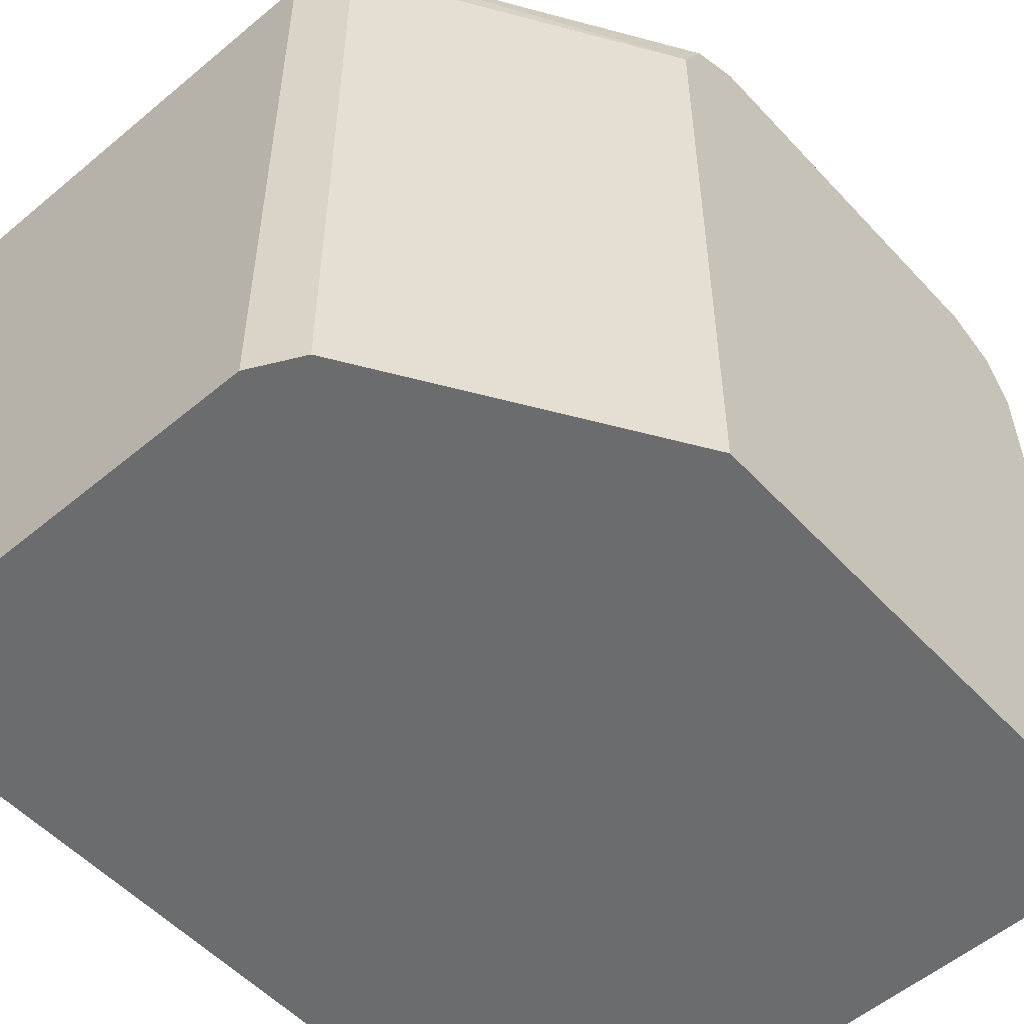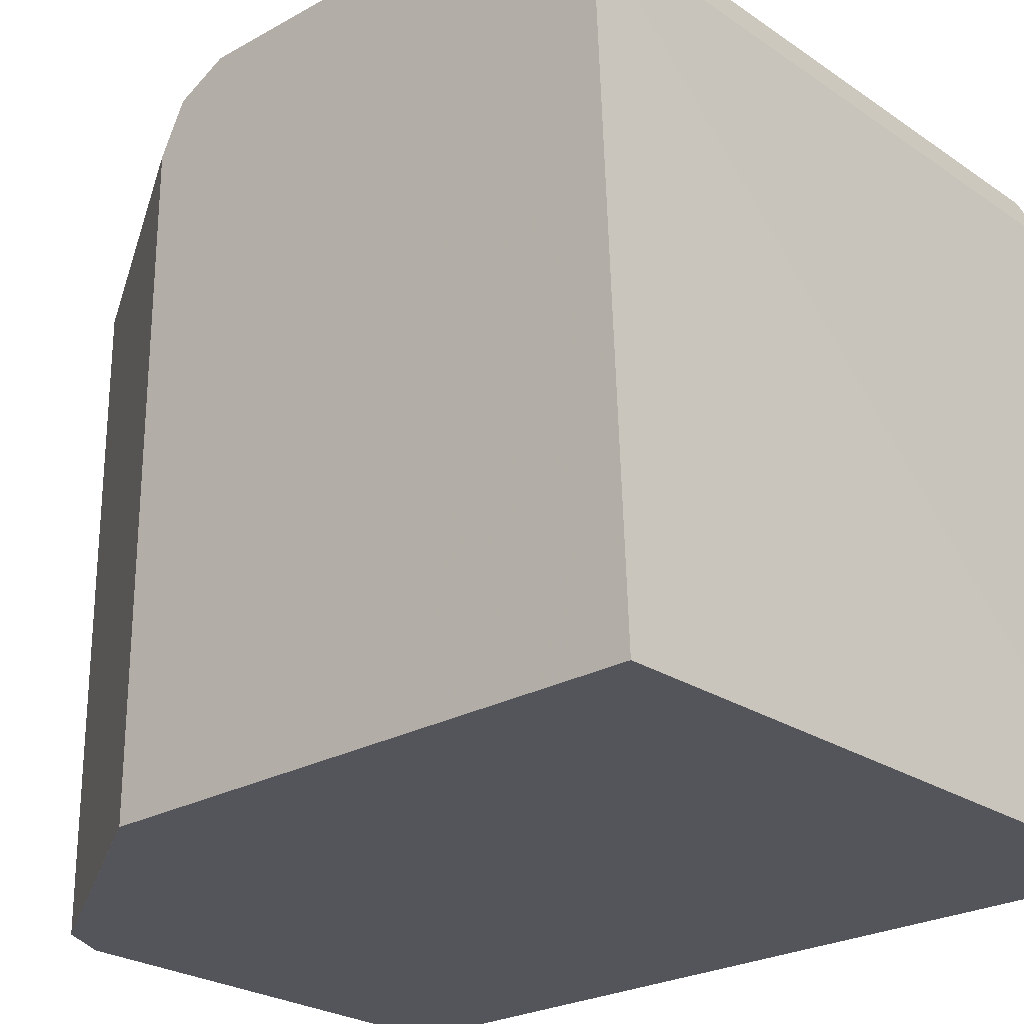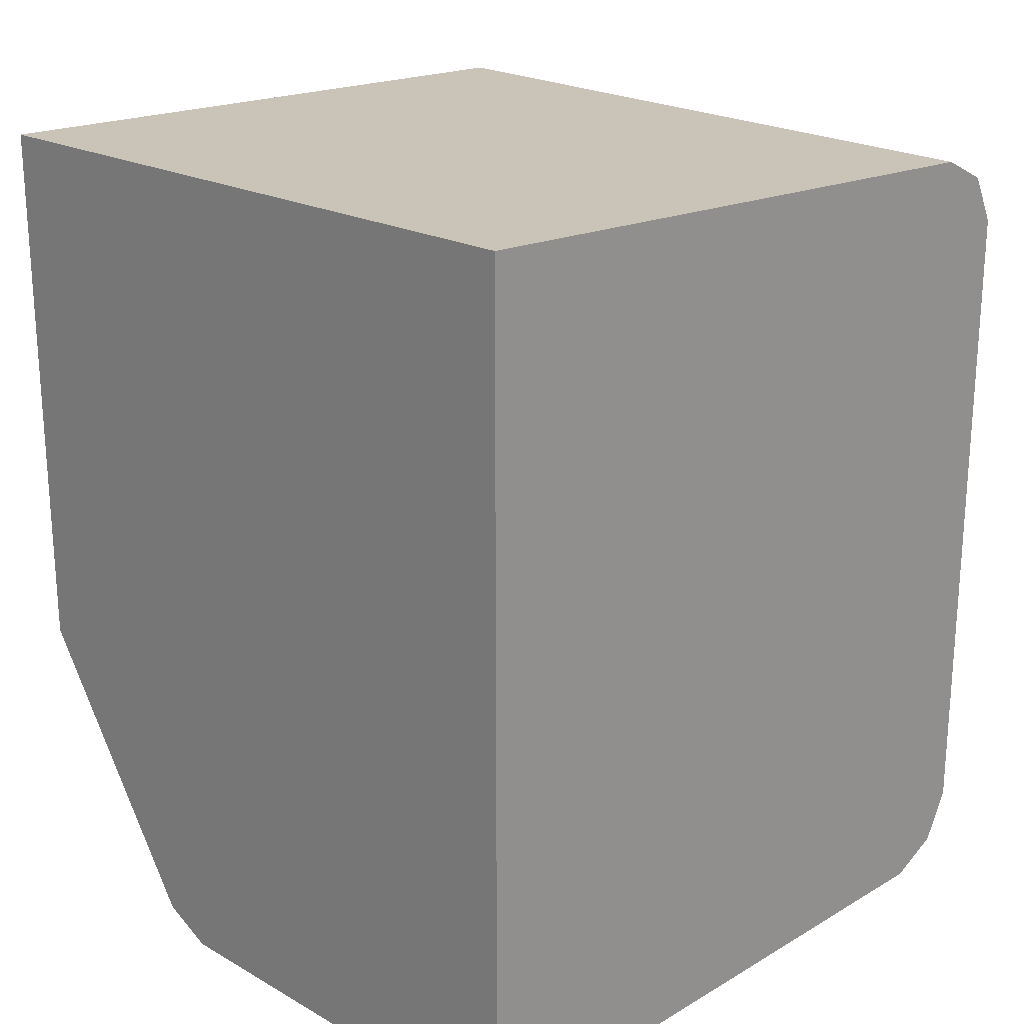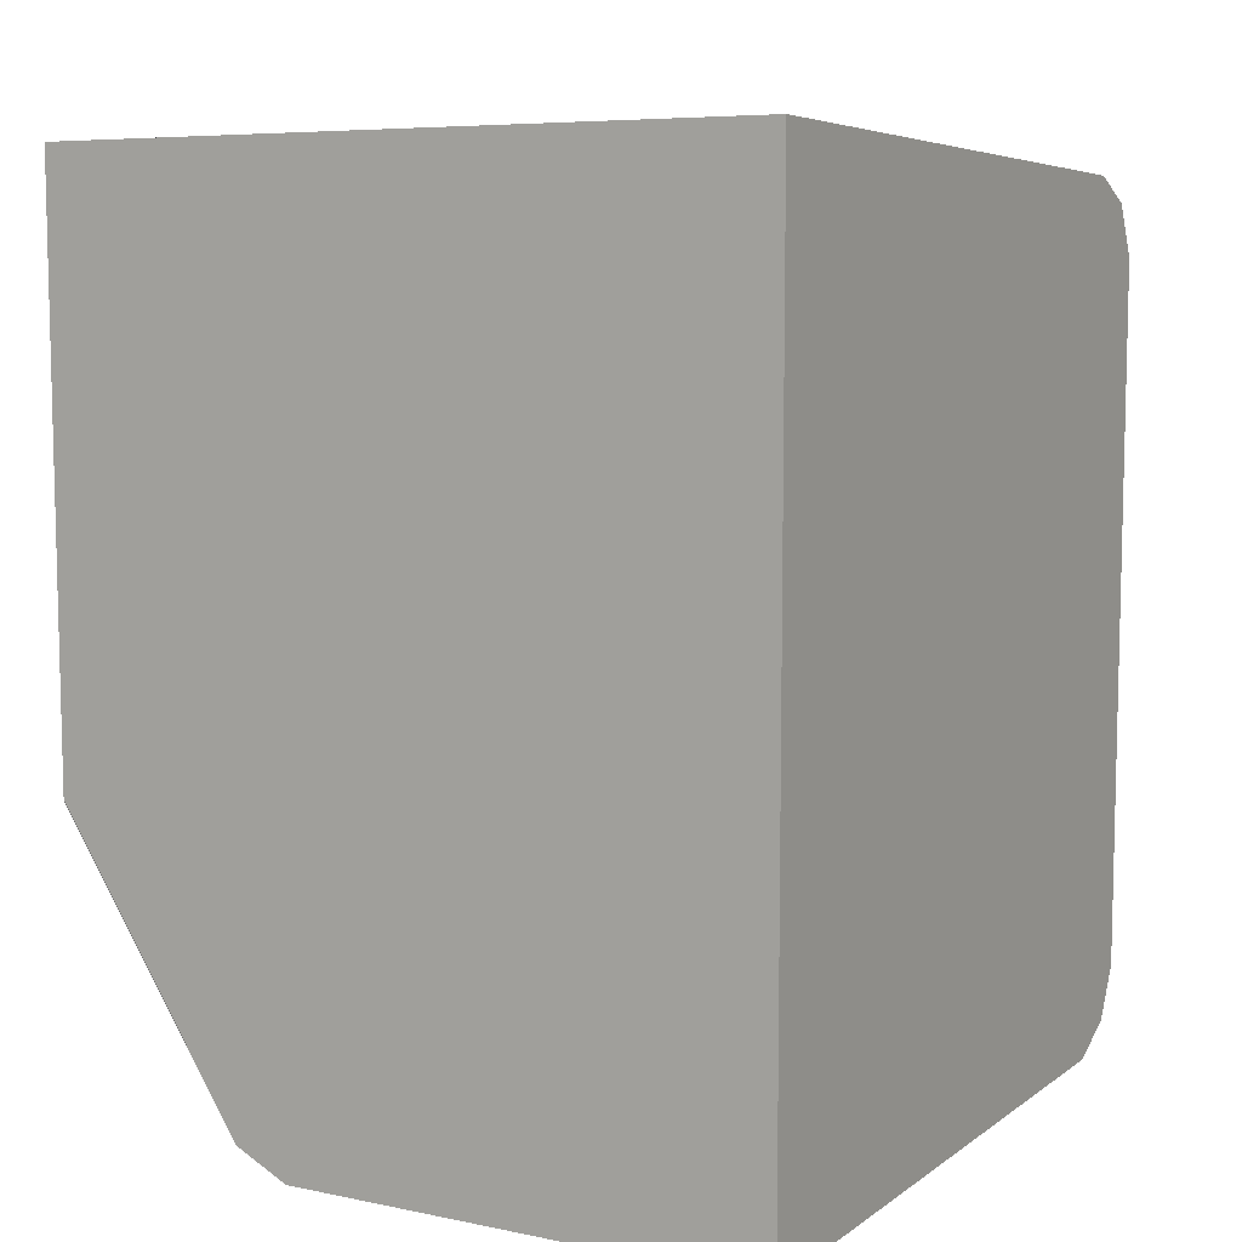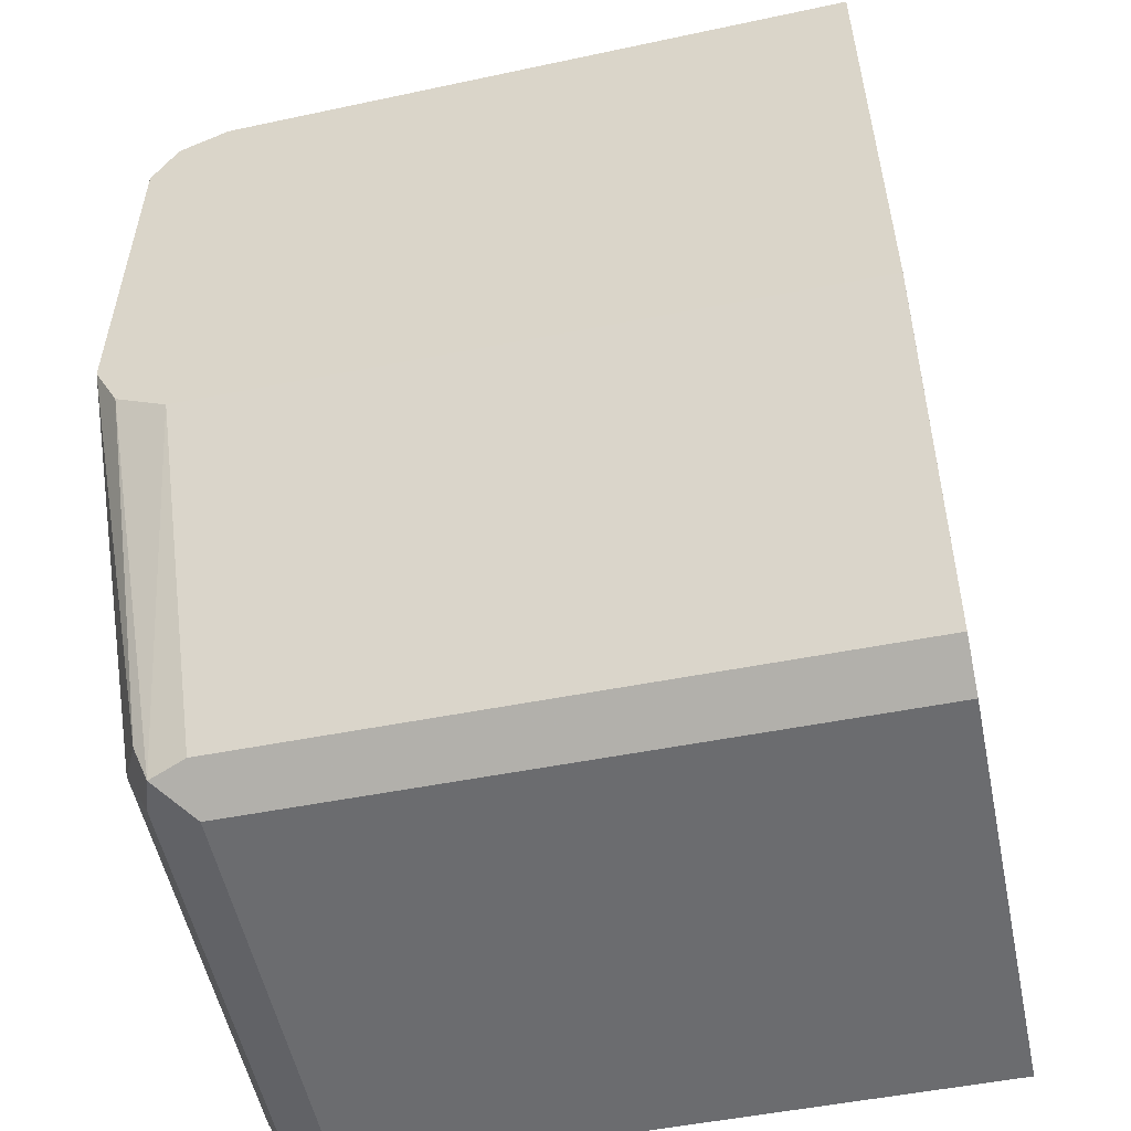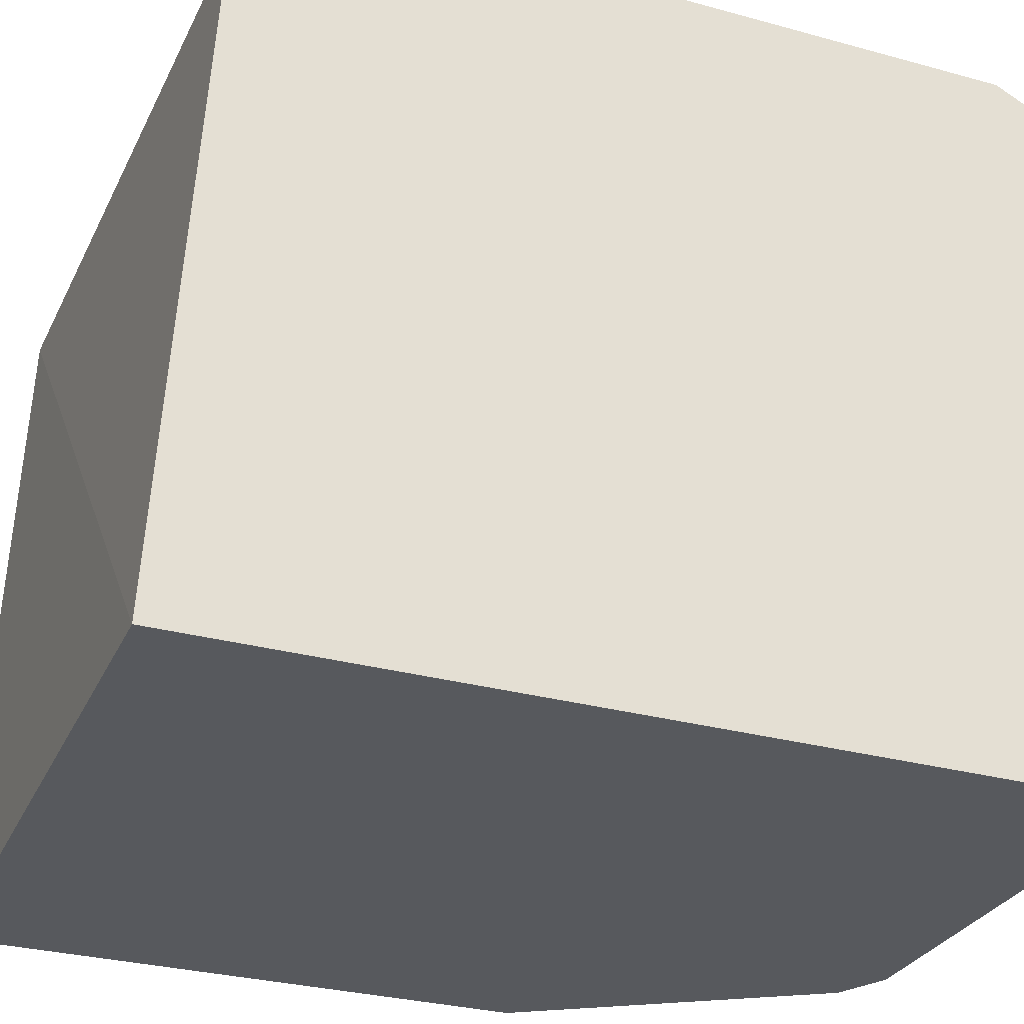
<metadata>
{"format":"obj","ext":"obj","renderer":"f3d","projection":"perspective","resolution":1024,"background":"white","views":[{"elev":-53.6,"azim":41.6,"up":"+Z"},{"elev":-25.0,"azim":132.2,"up":"+Z"},{"elev":22.1,"azim":-135.4,"up":"+Y"},{"elev":8.4,"azim":-150.6,"up":"+Y"},{"elev":-53.7,"azim":101.8,"up":"+Y"},{"elev":-29.6,"azim":-112.1,"up":"+Z"}]}
</metadata>
<code>
v -0.135 0.1157 0.135
v -0.135 0.1286 0.1286
v -0.3087 0.1158 0.135
v -0.3086 0.1157 0.135
v -0.135 0.01929 0.135
v -0.3087 0.135 0.1158
v -0.3087 0.1286 0.1286
v -0.135 0.135 0.1157
v -0.3087 0.1157 0.135
v -0.1929 -0.05787 0.135
v -0.18 -0.0643 0.1286
v -0.135 0.006476 0.1286
v -0.3087 0.135 0.1157
v -0.135 0.1415 -0.05146
v -0.3087 0.1448 -0.05146
v -0.3087 -0.05789 0.135
v -0.1929 -0.07073 0.1286
v -0.1833 -0.07233 0.1254
v -0.135 2.98e-06 0.1157
v -0.135 0.0008719 -0.05146
v -0.3087 -0.07716 -0.05146
v -0.3087 -0.07073 0.1286
v -0.18 -0.07073 0.1157
v -0.1929 -0.07716 0.1157
v -0.135 2.98e-06 -0.05145
v -0.135 2.98e-06 -0.05146
v -0.1929 -0.07716 -0.05146
v -0.3087 -0.07716 0.1157
v -0.3086 -0.07716 0.1157
v -0.18 -0.07073 -0.05146
f 14 21 15
f 14 26 30
f 14 27 21
f 14 30 27
f 14 20 26
f 10 16 17
f 11 18 12
f 10 18 11
f 10 17 18
f 16 22 17
f 12 18 19
f 17 29 24
f 25 30 26
f 18 23 19
f 18 24 27
f 18 27 30
f 18 30 23
f 19 23 30
f 19 30 25
f 20 25 26
f 21 27 24
f 21 24 29
f 21 29 28
f 22 28 29
f 8 15 13
f 17 24 18
f 8 14 15
f 17 22 29
f 5 11 12
f 1 2 3
f 1 3 4
f 1 4 9
f 1 16 10
f 1 10 5
f 1 5 12
f 1 12 19
f 1 19 25
f 1 25 20
f 1 20 14
f 1 14 8
f 1 8 2
f 2 6 7
f 1 9 16
f 2 7 3
f 6 8 13
f 5 10 11
f 3 9 4
f 3 22 16
f 3 28 22
f 3 16 9
f 3 15 21
f 3 13 15
f 3 6 13
f 3 7 6
f 2 8 6
f 3 21 28

</code>
